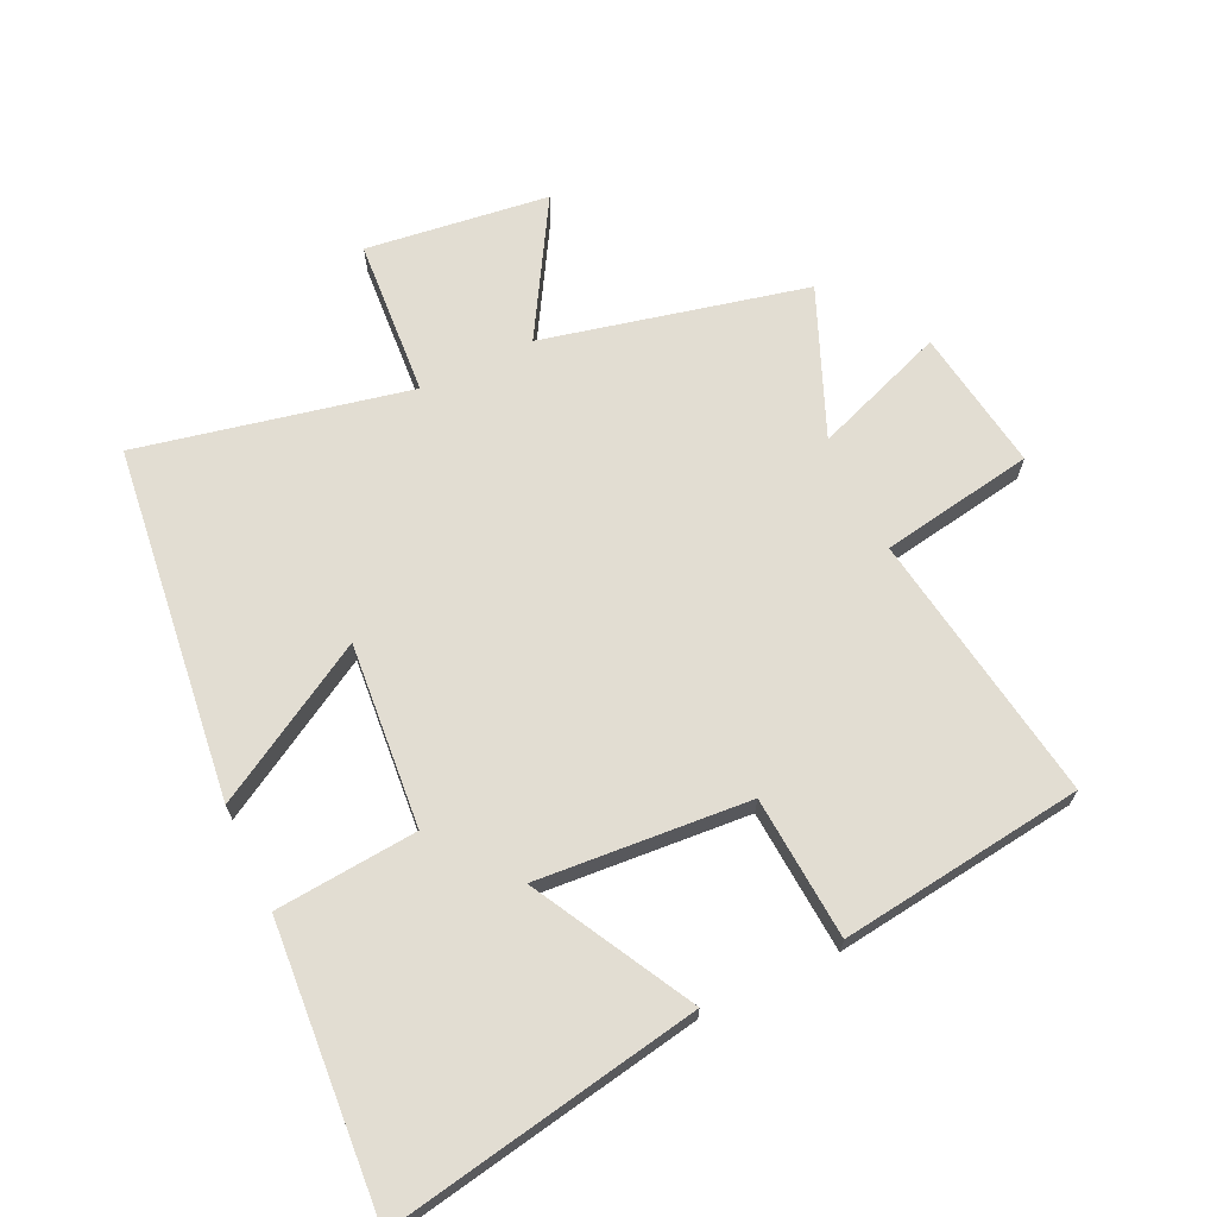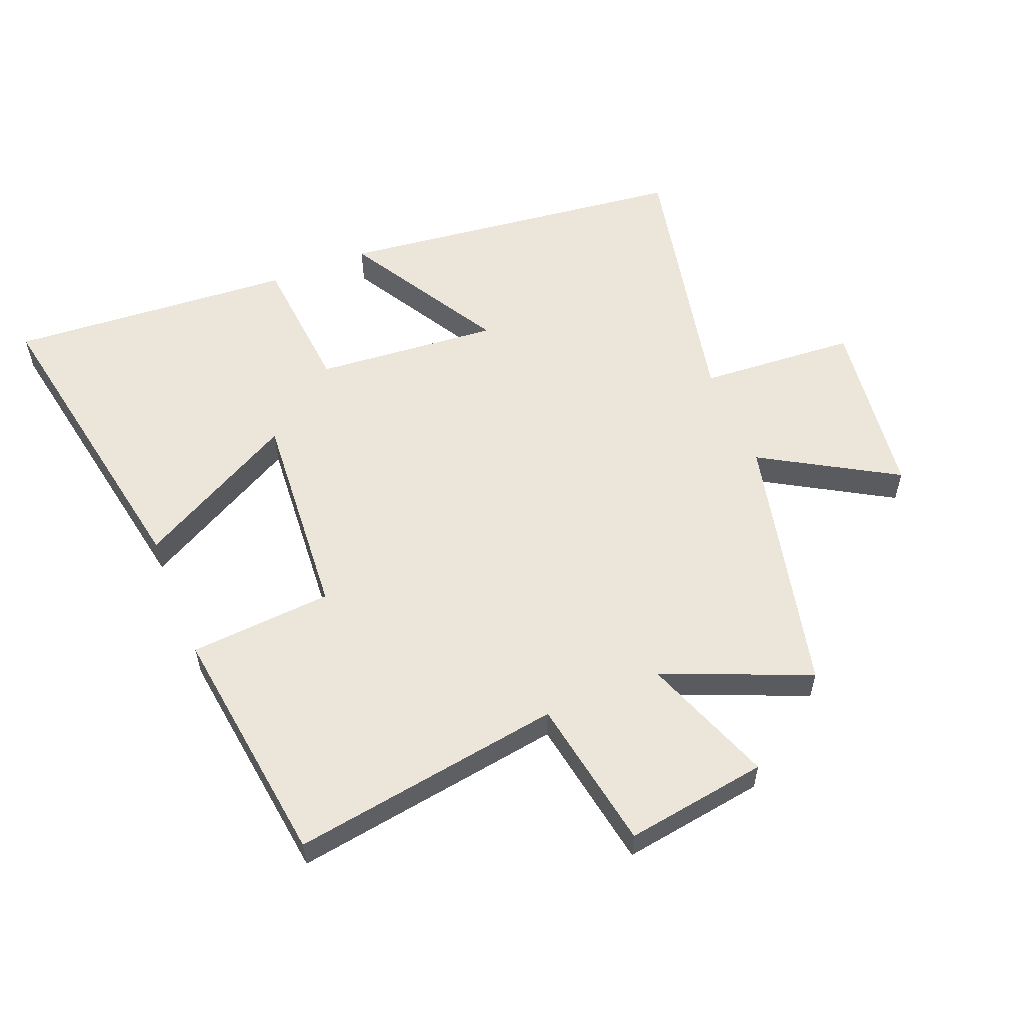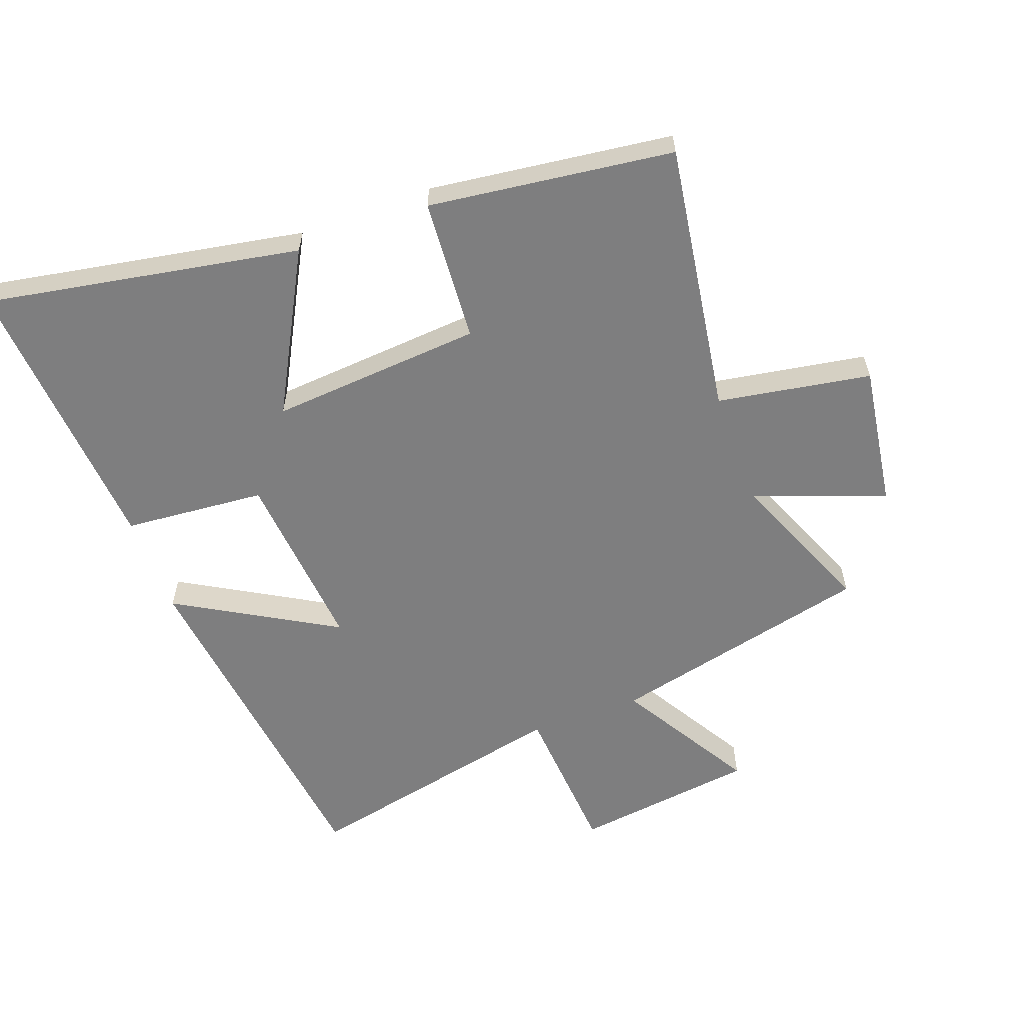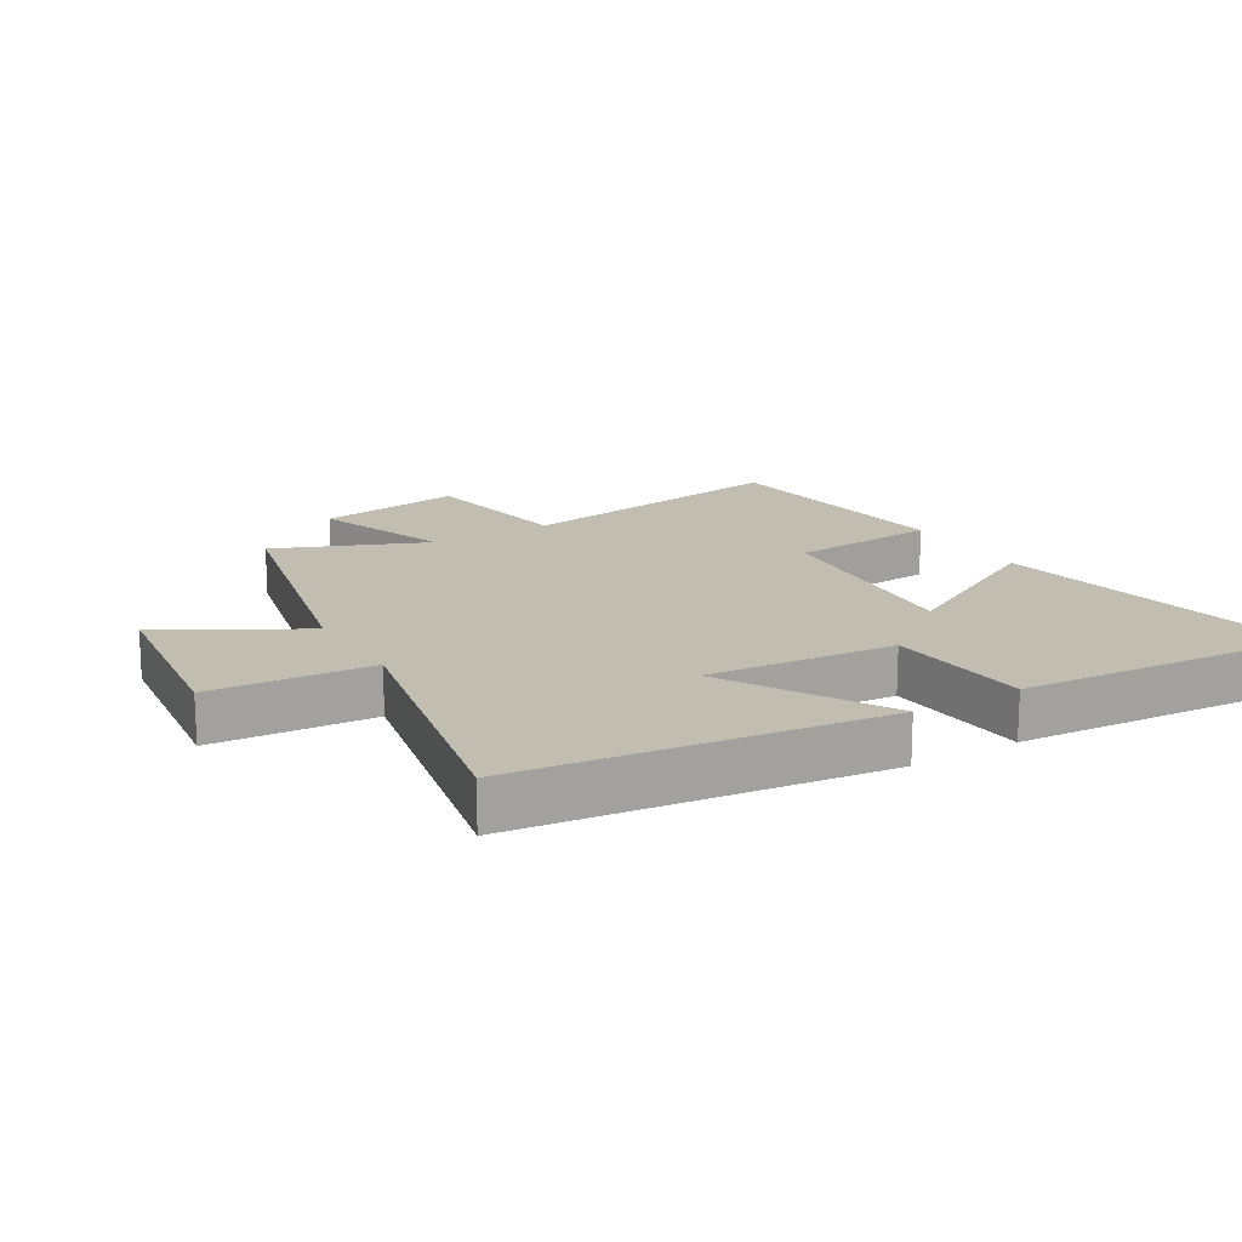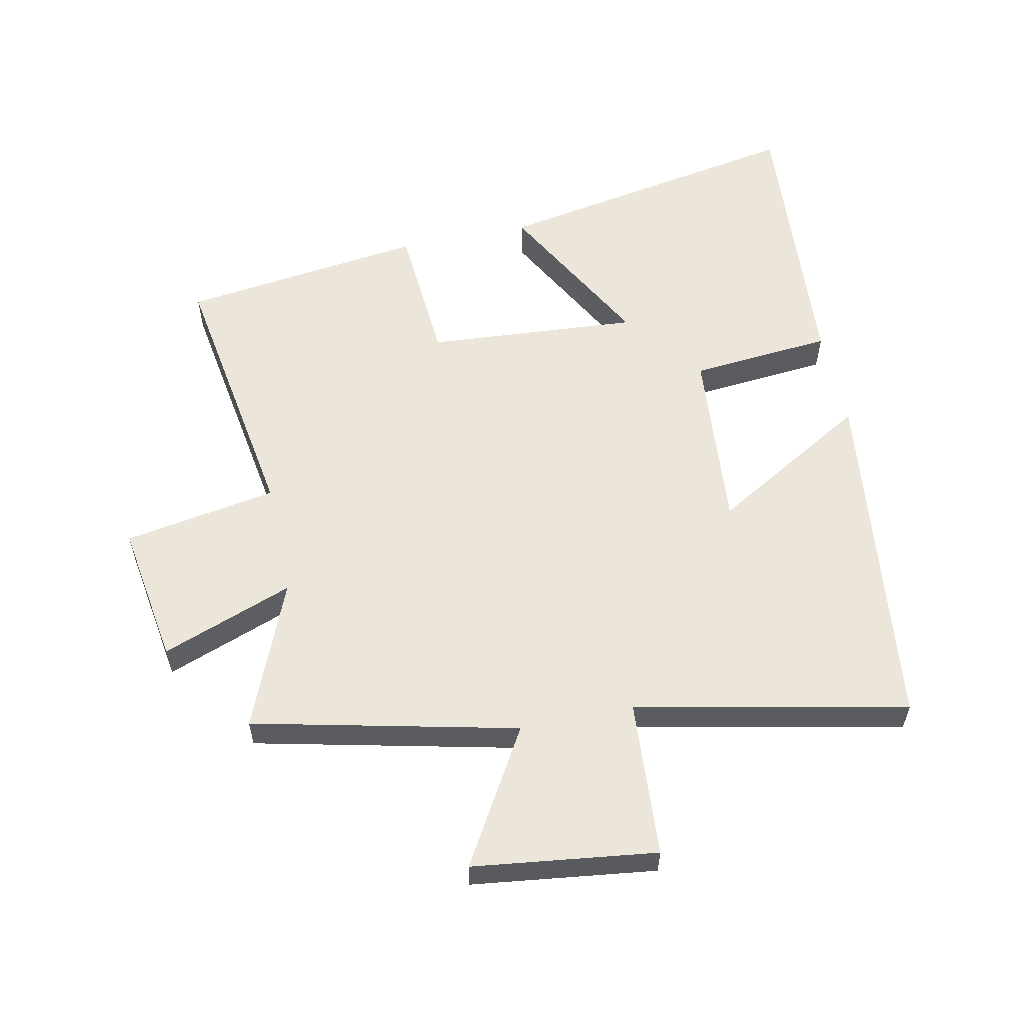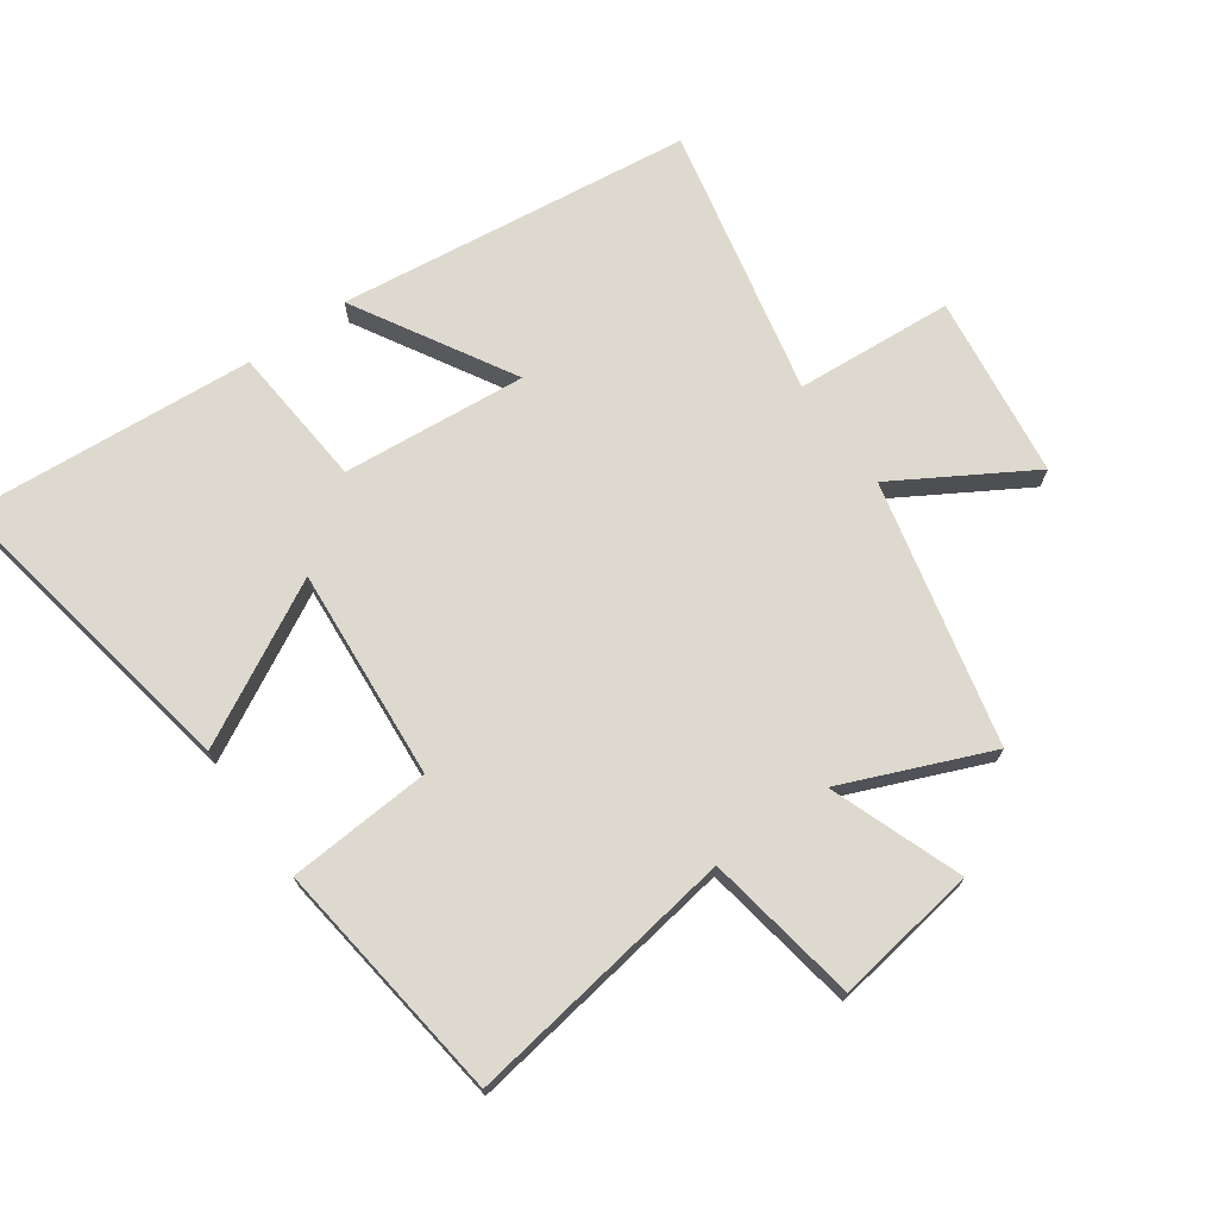
<metadata>
{"format":"obj","ext":"obj","renderer":"f3d","projection":"perspective","resolution":1024,"background":"white","views":[{"elev":68.2,"azim":-25.4,"up":"+Y"},{"elev":56.7,"azim":67.8,"up":"+Y"},{"elev":-59.4,"azim":20.2,"up":"+Y"},{"elev":16.9,"azim":-121.0,"up":"+Y"},{"elev":57.5,"azim":168.0,"up":"+Y"},{"elev":71.5,"azim":54.7,"up":"+Y"}]}
</metadata>
<code>
v -0.431 0.07 -0.592
v -0.5 0.07 -0.031
v -0.249 0.07 -0.176
v -0.275 0.07 0.116
v -0.5 0.07 0.135
v -0.534 0.07 0.589
v -0.037 0.07 0.5
v -0.173 0.07 0.247
v 0.163 0.07 0.273
v 0.179 0.07 0.5
v 0.566 0.07 0.451
v 0.5 0.07 0.02
v 0.743 0.07 -0.021
v 0.709 0.07 -0.247
v 0.5 0.07 -0.17
v 0.597 0.07 -0.403
v 0.18 0.07 -0.5
v 0.306 0.07 -0.712
v 0.016 0.07 -0.75
v -0.002 0.07 -0.5
v -0.431 0 -0.592
v -0.5 0 -0.031
v -0.249 0 -0.176
v -0.275 0 0.116
v -0.5 0 0.135
v -0.534 0 0.589
v -0.037 0 0.5
v -0.173 0 0.247
v 0.163 0 0.273
v 0.179 0 0.5
v 0.566 0 0.451
v 0.5 0 0.02
v 0.743 0 -0.021
v 0.709 0 -0.247
v 0.5 0 -0.17
v 0.597 0 -0.403
v 0.18 0 -0.5
v 0.306 0 -0.712
v 0.016 0 -0.75
v -0.002 0 -0.5
f 17 18 19 20
f 15 16 17 20
f 15 20 1
f 12 13 14 15
f 12 15 1
f 9 10 11 12
f 8 9 12
f 6 7 8
f 5 6 8
f 4 5 8
f 3 4 8 12
f 1 2 3
f 1 3 12
f 40 39 38 37
f 40 37 36 35
f 21 40 35
f 35 34 33 32
f 21 35 32
f 32 31 30 29
f 32 29 28
f 28 27 26
f 28 26 25
f 28 25 24
f 32 28 24 23
f 23 22 21
f 32 23 21
f 1 21 22 2
f 2 22 23 3
f 3 23 24 4
f 4 24 25 5
f 5 25 26 6
f 6 26 27 7
f 7 27 28 8
f 8 28 29 9
f 9 29 30 10
f 10 30 31 11
f 11 31 32 12
f 12 32 33 13
f 13 33 34 14
f 14 34 35 15
f 15 35 36 16
f 16 36 37 17
f 17 37 38 18
f 18 38 39 19
f 19 39 40 20
f 20 40 21 1

</code>
